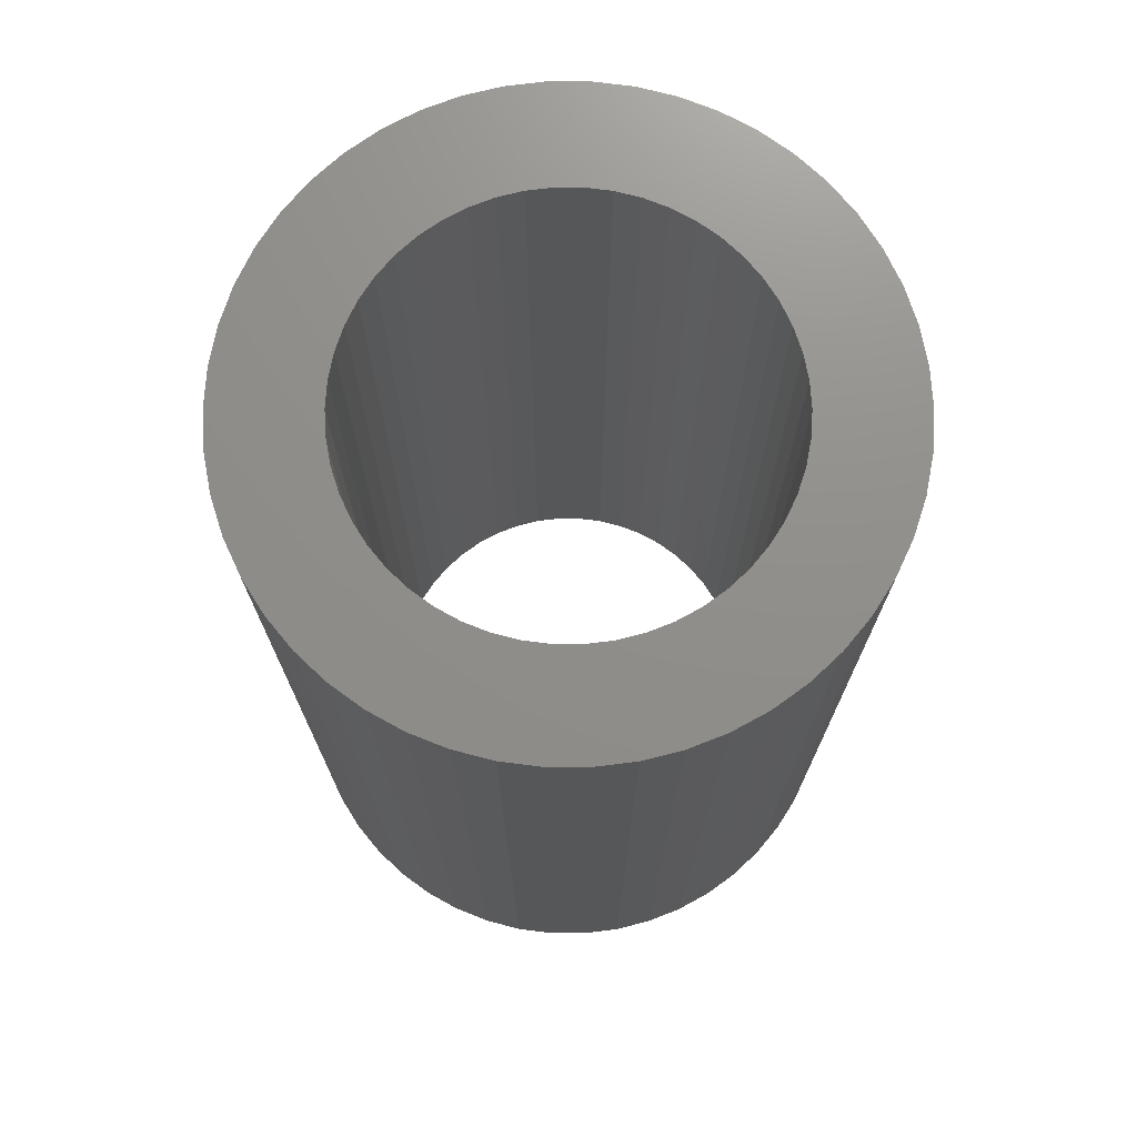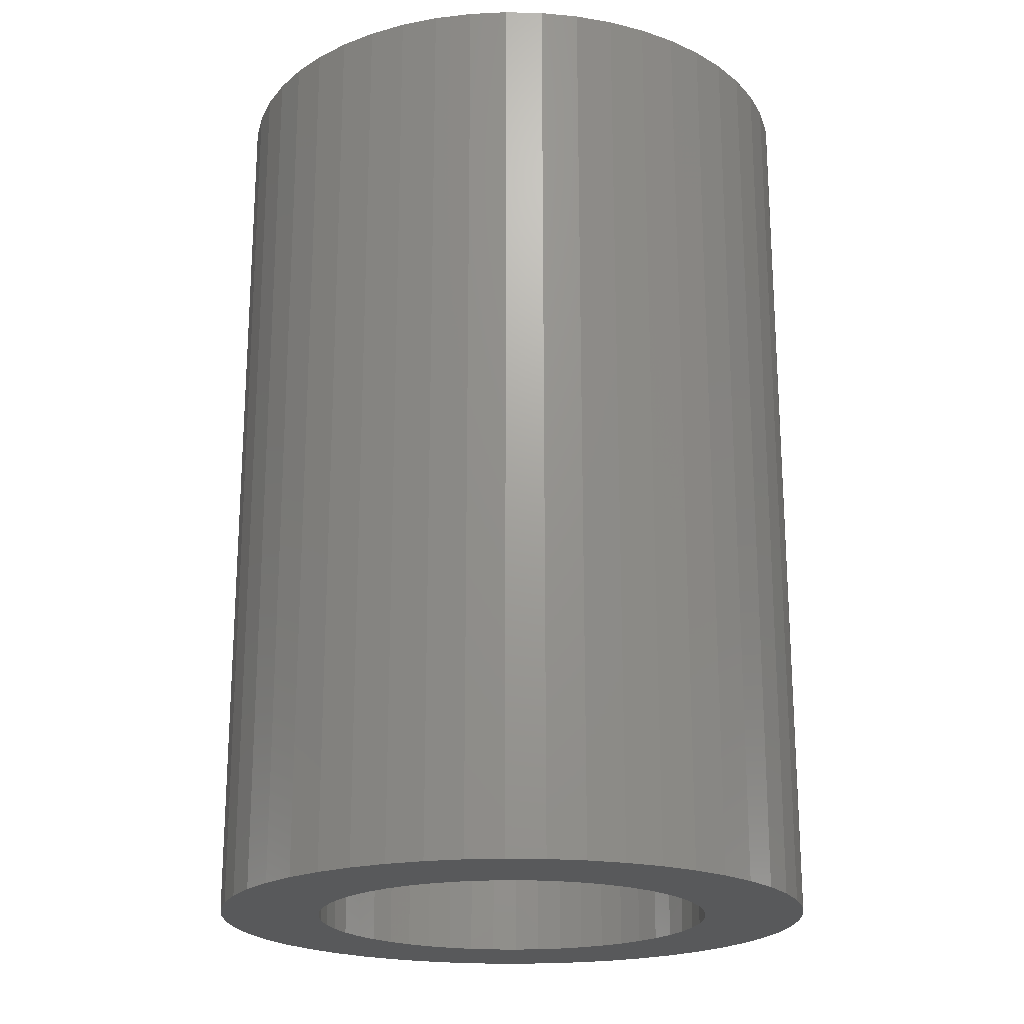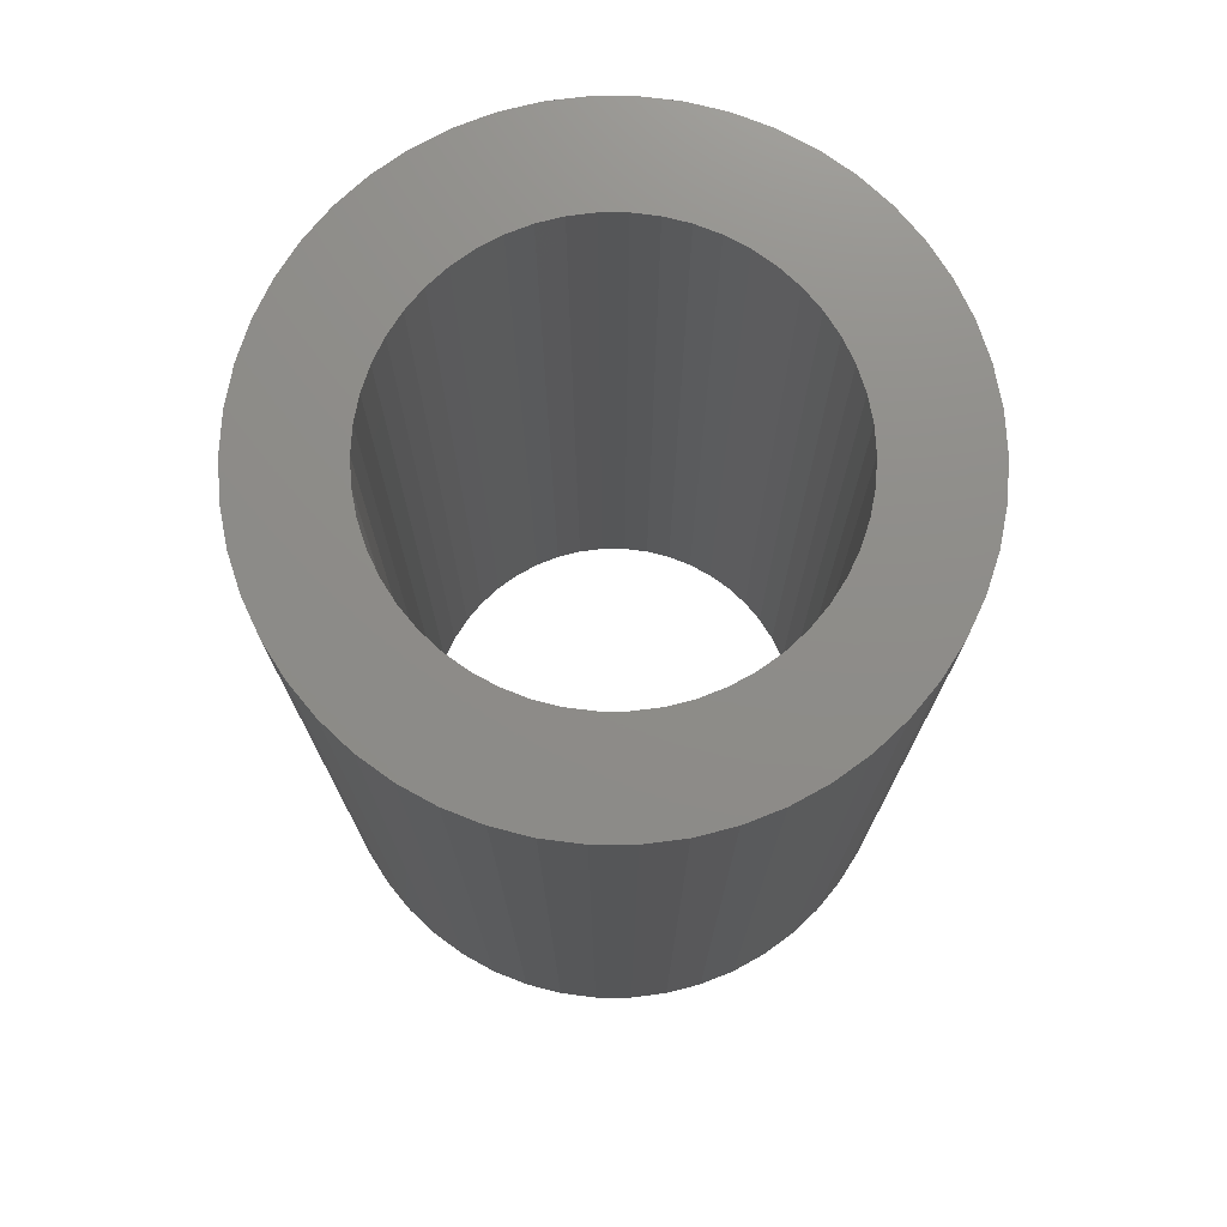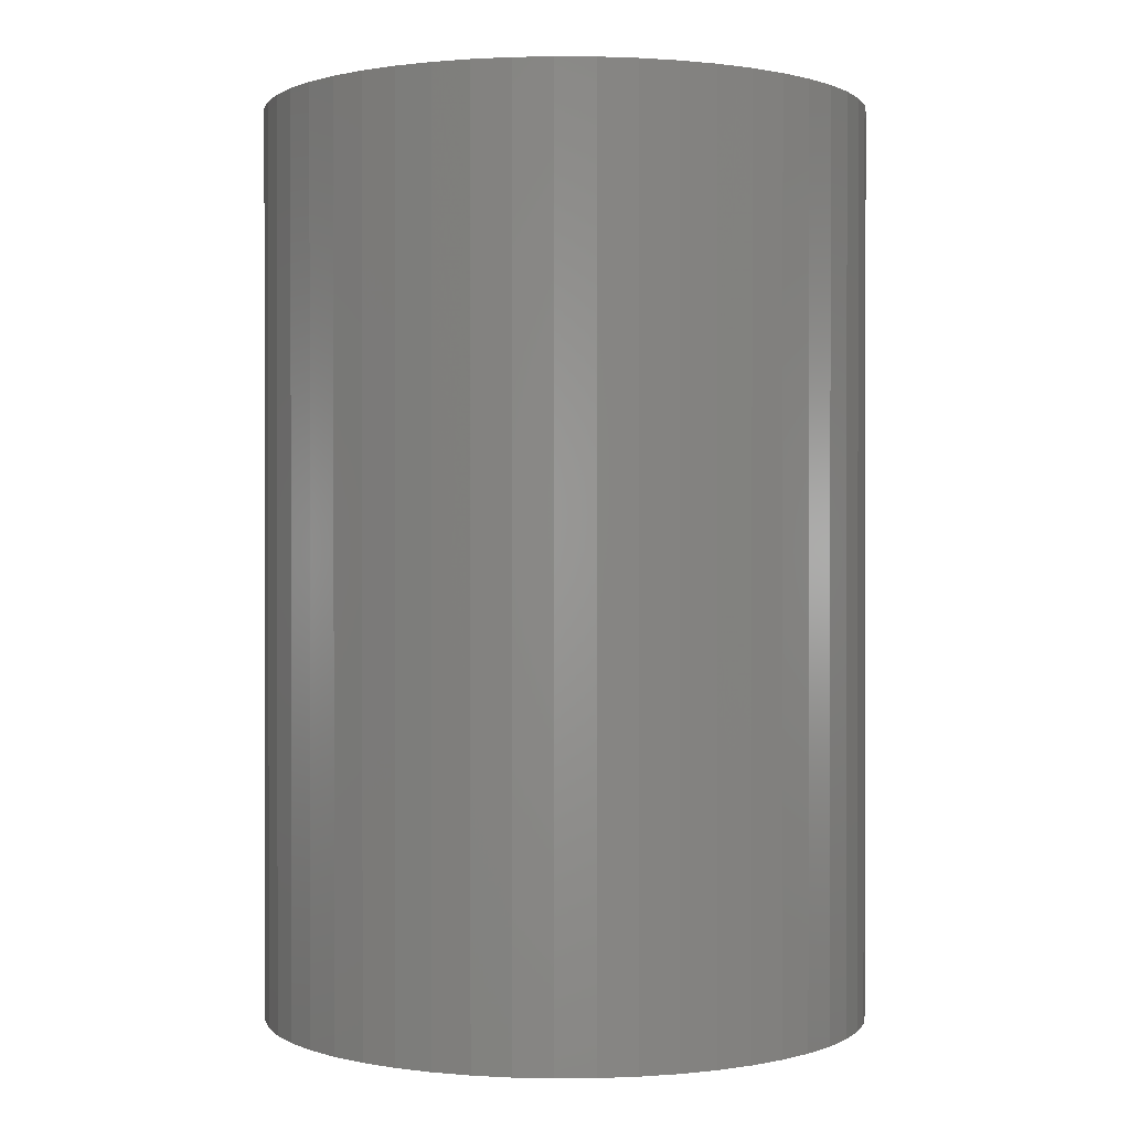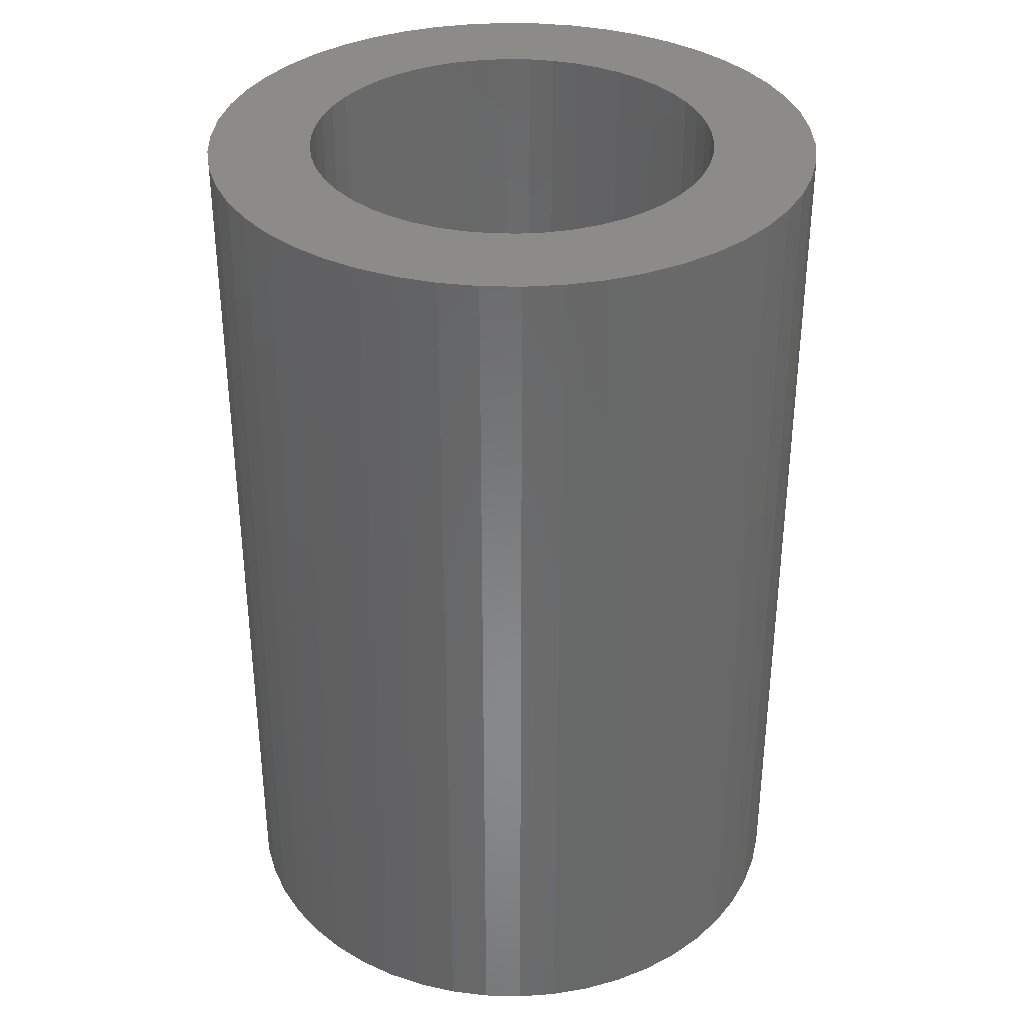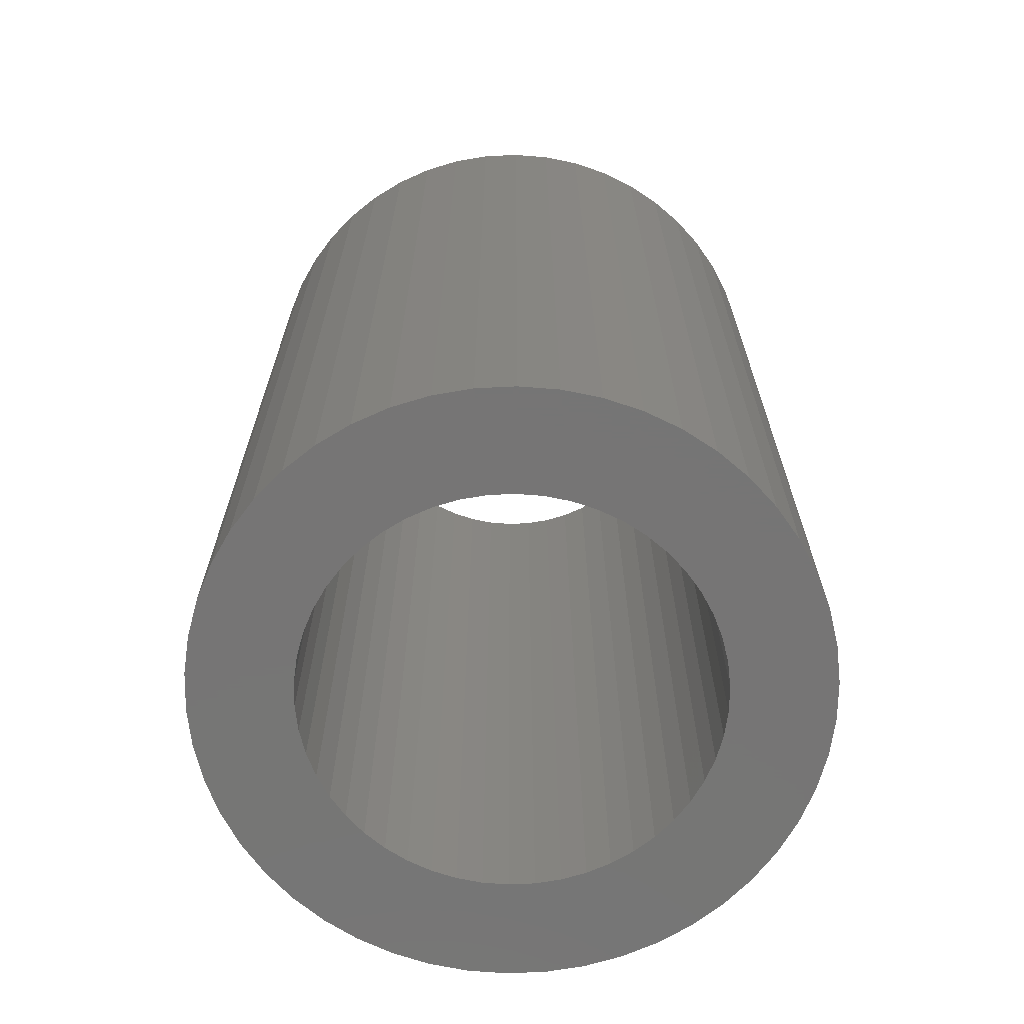
<metadata>
{"format":"stl","ext":"stl","renderer":"f3d","projection":"perspective","resolution":1024,"background":"white","views":[{"elev":73.1,"azim":0.1,"up":"+Z"},{"elev":-20.8,"azim":69.6,"up":"+Z"},{"elev":74.5,"azim":-100.8,"up":"+Z"},{"elev":0.6,"azim":63.0,"up":"+Z"},{"elev":34.9,"azim":-149.3,"up":"+Z"},{"elev":-67.9,"azim":53.1,"up":"+Z"}]}
</metadata>
<code>
# stl→obj: 200 verts, 400 faces
v 3 0 4.5
v 2.976 0.376 -4.5
v 2.976 0.376 4.5
v 3 0 -4.5
v -3 0 -4.5
v -2.976 0.376 4.5
v -2.976 0.376 -4.5
v -3 0 4.5
v 0.1884 2.994 -4.5
v -0.1884 2.994 4.5
v 0.1884 2.994 4.5
v -0.1884 2.994 -4.5
v -0.1884 -2.994 -4.5
v 0.1884 -2.994 4.5
v -0.1884 -2.994 4.5
v 0.1884 -2.994 -4.5
v 2.187 2.054 -4.5
v 1.912 2.312 4.5
v 2.187 2.054 4.5
v 1.912 2.312 -4.5
v -1.912 2.312 -4.5
v -2.187 2.054 4.5
v -1.912 2.312 4.5
v -2.187 2.054 -4.5
v -0.9271 2.853 -4.5
v -1.277 2.714 4.5
v -0.9271 2.853 4.5
v -1.277 2.714 -4.5
v 2.789 1.104 4.5
v 2.629 1.445 -4.5
v 2.629 1.445 4.5
v 2.789 1.104 -4.5
v 2.906 0.7461 -4.5
v 2.906 0.7461 4.5
v 1.277 2.714 -4.5
v 0.9271 2.853 4.5
v 1.277 2.714 4.5
v 0.9271 2.853 -4.5
v 0.5621 2.947 4.5
v 0.5621 2.947 -4.5
v 1.607 2.533 4.5
v 1.607 2.533 -4.5
v -2.789 1.104 -4.5
v -2.629 1.445 4.5
v -2.629 1.445 -4.5
v -2.789 1.104 4.5
v -2.427 1.763 4.5
v -2.427 1.763 -4.5
v -2.906 0.7461 -4.5
v -2.906 0.7461 4.5
v -1.607 2.533 -4.5
v -1.607 2.533 4.5
v -0.5621 2.947 -4.5
v -0.5621 2.947 4.5
v 2.789 -1.104 4.5
v 2.906 -0.7461 -4.5
v 2.906 -0.7461 4.5
v 2.789 -1.104 -4.5
v 0.5621 -2.947 4.5
v 0.5621 -2.947 -4.5
v 2.427 1.763 4.5
v 2.427 1.763 -4.5
v 2 0 4.5
v 1.984 0.2507 4.5
v 2.976 -0.376 4.5
v 1.937 0.4974 4.5
v 1.984 -0.2507 4.5
v 1.86 0.7362 4.5
v 1.753 0.9635 4.5
v 1.937 -0.4974 4.5
v 1.618 1.176 4.5
v 1.86 -0.7362 4.5
v 1.458 1.369 4.5
v 1.275 1.541 4.5
v 1.072 1.689 4.5
v 0.8516 1.81 4.5
v 0.618 1.902 4.5
v 0.3748 1.965 4.5
v 0.1256 1.996 4.5
v -0.1256 1.996 4.5
v -0.3748 1.965 4.5
v -0.618 1.902 4.5
v -0.8516 1.81 4.5
v -1.072 1.689 4.5
v -1.275 1.541 4.5
v -1.458 1.369 4.5
v -1.618 1.176 4.5
v -1.753 0.9635 4.5
v -1.86 0.7362 4.5
v 2.629 -1.445 4.5
v 1.753 -0.9635 4.5
v 2.427 -1.763 4.5
v 1.618 -1.176 4.5
v 2.187 -2.054 4.5
v 1.458 -1.369 4.5
v 1.912 -2.312 4.5
v 1.275 -1.541 4.5
v 1.607 -2.533 4.5
v 1.072 -1.689 4.5
v 1.277 -2.714 4.5
v 0.8516 -1.81 4.5
v 0.9271 -2.853 4.5
v 0.618 -1.902 4.5
v 0.3748 -1.965 4.5
v 0.1256 -1.996 4.5
v -0.1256 -1.996 4.5
v -0.3748 -1.965 4.5
v -0.5621 -2.947 4.5
v -0.618 -1.902 4.5
v -0.9271 -2.853 4.5
v -0.8516 -1.81 4.5
v -1.277 -2.714 4.5
v -1.072 -1.689 4.5
v -1.607 -2.533 4.5
v -1.275 -1.541 4.5
v -1.912 -2.312 4.5
v -1.458 -1.369 4.5
v -2.187 -2.054 4.5
v -1.618 -1.176 4.5
v -2.427 -1.763 4.5
v -1.753 -0.9635 4.5
v -2.629 -1.445 4.5
v -1.86 -0.7362 4.5
v -2.789 -1.104 4.5
v -1.937 -0.4974 4.5
v -2.906 -0.7461 4.5
v -1.984 -0.2507 4.5
v -2.976 -0.376 4.5
v -2 0 4.5
v -1.937 0.4974 4.5
v -1.984 0.2507 4.5
v 1.912 -2.312 -4.5
v 2.187 -2.054 -4.5
v 2.976 -0.376 -4.5
v -2.629 -1.445 -4.5
v -2.789 -1.104 -4.5
v 2 0 -4.5
v 1.984 -0.2507 -4.5
v 1.937 -0.4974 -4.5
v 1.984 0.2507 -4.5
v 1.86 -0.7362 -4.5
v 2.629 -1.445 -4.5
v 1.753 -0.9635 -4.5
v 2.427 -1.763 -4.5
v 1.937 0.4974 -4.5
v 1.618 -1.176 -4.5
v 1.86 0.7362 -4.5
v 1.458 -1.369 -4.5
v 1.275 -1.541 -4.5
v 1.607 -2.533 -4.5
v 1.072 -1.689 -4.5
v 1.277 -2.714 -4.5
v 0.8516 -1.81 -4.5
v 0.9271 -2.853 -4.5
v 0.618 -1.902 -4.5
v 0.3748 -1.965 -4.5
v 0.1256 -1.996 -4.5
v -0.1256 -1.996 -4.5
v -0.3748 -1.965 -4.5
v -0.5621 -2.947 -4.5
v -0.618 -1.902 -4.5
v -0.9271 -2.853 -4.5
v -0.8516 -1.81 -4.5
v -1.277 -2.714 -4.5
v -1.072 -1.689 -4.5
v -1.607 -2.533 -4.5
v -1.275 -1.541 -4.5
v -1.912 -2.312 -4.5
v -1.458 -1.369 -4.5
v -2.187 -2.054 -4.5
v -1.618 -1.176 -4.5
v -2.427 -1.763 -4.5
v -1.753 -0.9635 -4.5
v -1.86 -0.7362 -4.5
v 1.753 0.9635 -4.5
v 1.618 1.176 -4.5
v 1.458 1.369 -4.5
v 1.275 1.541 -4.5
v 1.072 1.689 -4.5
v 0.8516 1.81 -4.5
v 0.618 1.902 -4.5
v 0.3748 1.965 -4.5
v 0.1256 1.996 -4.5
v -0.1256 1.996 -4.5
v -0.3748 1.965 -4.5
v -0.618 1.902 -4.5
v -0.8516 1.81 -4.5
v -1.072 1.689 -4.5
v -1.275 1.541 -4.5
v -1.458 1.369 -4.5
v -1.618 1.176 -4.5
v -1.753 0.9635 -4.5
v -1.86 0.7362 -4.5
v -1.937 0.4974 -4.5
v -1.984 0.2507 -4.5
v -2 0 -4.5
v -1.937 -0.4974 -4.5
v -2.906 -0.7461 -4.5
v -1.984 -0.2507 -4.5
v -2.976 -0.376 -4.5
f 1 2 3
f 2 1 4
f 5 6 7
f 6 5 8
f 9 10 11
f 10 9 12
f 13 14 15
f 14 13 16
f 17 18 19
f 18 17 20
f 21 22 23
f 22 21 24
f 25 26 27
f 26 25 28
f 29 30 31
f 30 29 32
f 3 33 34
f 33 3 2
f 35 36 37
f 36 35 38
f 38 39 36
f 39 38 40
f 20 41 18
f 41 20 42
f 43 44 45
f 44 43 46
f 45 47 48
f 47 45 44
f 49 46 43
f 46 49 50
f 51 23 52
f 23 51 21
f 53 27 54
f 27 53 25
f 55 56 57
f 56 55 58
f 16 59 14
f 59 16 60
f 34 32 29
f 32 34 33
f 61 17 19
f 17 61 62
f 31 62 61
f 62 31 30
f 40 11 39
f 11 40 9
f 48 22 24
f 22 48 47
f 7 50 49
f 50 7 6
f 63 1 3
f 64 3 34
f 1 63 65
f 66 34 29
f 67 65 63
f 68 29 31
f 65 67 57
f 69 31 61
f 70 57 67
f 71 61 19
f 57 70 55
f 72 55 70
f 3 64 63
f 34 66 64
f 73 19 18
f 29 68 66
f 31 69 68
f 61 71 69
f 74 18 41
f 19 73 71
f 75 41 37
f 18 74 73
f 41 75 74
f 76 37 36
f 37 76 75
f 36 77 76
f 39 77 36
f 39 78 77
f 11 78 39
f 11 79 78
f 11 80 79
f 10 80 11
f 10 81 80
f 54 81 10
f 54 82 81
f 27 82 54
f 82 27 83
f 26 83 27
f 83 26 84
f 52 84 26
f 84 52 85
f 23 85 52
f 85 23 86
f 22 86 23
f 86 22 87
f 47 87 22
f 87 47 88
f 44 88 47
f 88 44 89
f 46 89 44
f 55 72 90
f 91 90 72
f 90 91 92
f 93 92 91
f 92 93 94
f 95 94 93
f 94 95 96
f 97 96 95
f 96 97 98
f 99 98 97
f 98 99 100
f 101 100 99
f 100 101 102
f 103 102 101
f 103 59 102
f 104 59 103
f 104 14 59
f 105 14 104
f 106 14 105
f 106 15 14
f 107 15 106
f 107 108 15
f 109 108 107
f 110 109 111
f 109 110 108
f 112 111 113
f 114 113 115
f 111 112 110
f 116 115 117
f 113 114 112
f 118 117 119
f 120 119 121
f 122 121 123
f 115 116 114
f 124 123 125
f 126 125 127
f 128 127 129
f 89 46 130
f 117 118 116
f 50 130 46
f 119 120 118
f 130 50 131
f 121 122 120
f 6 131 50
f 123 124 122
f 131 6 129
f 125 126 124
f 8 129 6
f 127 128 126
f 129 8 128
f 12 54 10
f 54 12 53
f 132 94 96
f 94 132 133
f 57 134 65
f 134 57 56
f 135 124 136
f 124 135 122
f 137 4 134
f 138 134 56
f 4 137 2
f 139 56 58
f 140 2 137
f 141 58 142
f 2 140 33
f 143 142 144
f 145 33 140
f 146 144 133
f 33 145 32
f 147 32 145
f 134 138 137
f 56 139 138
f 148 133 132
f 58 141 139
f 142 143 141
f 144 146 143
f 149 132 150
f 133 148 146
f 151 150 152
f 132 149 148
f 150 151 149
f 153 152 154
f 152 153 151
f 154 155 153
f 60 155 154
f 60 156 155
f 16 156 60
f 16 157 156
f 16 158 157
f 13 158 16
f 13 159 158
f 160 159 13
f 160 161 159
f 162 161 160
f 161 162 163
f 164 163 162
f 163 164 165
f 166 165 164
f 165 166 167
f 168 167 166
f 167 168 169
f 170 169 168
f 169 170 171
f 172 171 170
f 171 172 173
f 135 173 172
f 173 135 174
f 136 174 135
f 32 147 30
f 175 30 147
f 30 175 62
f 176 62 175
f 62 176 17
f 177 17 176
f 17 177 20
f 178 20 177
f 20 178 42
f 179 42 178
f 42 179 35
f 180 35 179
f 35 180 38
f 181 38 180
f 181 40 38
f 182 40 181
f 182 9 40
f 183 9 182
f 184 9 183
f 184 12 9
f 185 12 184
f 185 53 12
f 186 53 185
f 25 186 187
f 186 25 53
f 28 187 188
f 51 188 189
f 187 28 25
f 21 189 190
f 188 51 28
f 24 190 191
f 48 191 192
f 45 192 193
f 189 21 51
f 43 193 194
f 49 194 195
f 7 195 196
f 174 136 197
f 190 24 21
f 198 197 136
f 191 48 24
f 197 198 199
f 192 45 48
f 200 199 198
f 193 43 45
f 199 200 196
f 194 49 43
f 5 196 200
f 195 7 49
f 196 5 7
f 154 100 102
f 100 154 152
f 42 37 41
f 37 42 35
f 28 52 26
f 52 28 51
f 152 98 100
f 98 152 150
f 90 58 55
f 58 90 142
f 94 144 92
f 144 94 133
f 65 4 1
f 4 65 134
f 164 110 112
f 110 164 162
f 162 108 110
f 108 162 160
f 170 116 118
f 116 170 168
f 136 126 198
f 126 136 124
f 60 102 59
f 102 60 154
f 150 96 98
f 96 150 132
f 92 142 90
f 142 92 144
f 160 15 108
f 15 160 13
f 168 114 116
f 114 168 166
f 172 122 135
f 122 172 120
f 198 128 200
f 128 198 126
f 200 8 5
f 8 200 128
f 166 112 114
f 112 166 164
f 170 120 172
f 120 170 118
f 130 193 89
f 193 130 194
f 175 71 176
f 71 175 69
f 181 76 77
f 76 181 180
f 187 82 83
f 82 187 186
f 89 192 88
f 192 89 193
f 139 67 138
f 67 139 70
f 140 66 145
f 66 140 64
f 178 73 74
f 73 178 177
f 184 79 80
f 79 184 183
f 179 74 75
f 74 179 178
f 131 194 130
f 194 131 195
f 87 190 86
f 190 87 191
f 188 83 84
f 83 188 187
f 186 81 82
f 81 186 185
f 137 64 140
f 64 137 63
f 167 117 115
f 117 167 169
f 121 174 123
f 174 121 173
f 151 101 99
f 101 151 153
f 176 73 177
f 73 176 71
f 182 77 78
f 77 182 181
f 183 78 79
f 78 183 182
f 180 75 76
f 75 180 179
f 129 195 131
f 195 129 196
f 88 191 87
f 191 88 192
f 185 80 81
f 80 185 184
f 189 84 85
f 84 189 188
f 190 85 86
f 85 190 189
f 138 63 137
f 63 138 67
f 148 93 146
f 93 148 95
f 119 173 121
f 173 119 171
f 156 105 104
f 105 156 157
f 149 99 97
f 99 149 151
f 147 69 175
f 69 147 68
f 145 68 147
f 68 145 66
f 143 72 141
f 72 143 91
f 141 70 139
f 70 141 72
f 146 91 143
f 91 146 93
f 157 106 105
f 106 157 158
f 127 196 129
f 196 127 199
f 123 197 125
f 197 123 174
f 117 171 119
f 171 117 169
f 153 103 101
f 103 153 155
f 155 104 103
f 104 155 156
f 159 109 107
f 109 159 161
f 163 113 111
f 113 163 165
f 125 199 127
f 199 125 197
f 148 97 95
f 97 148 149
f 158 107 106
f 107 158 159
f 165 115 113
f 115 165 167
f 161 111 109
f 111 161 163

</code>
